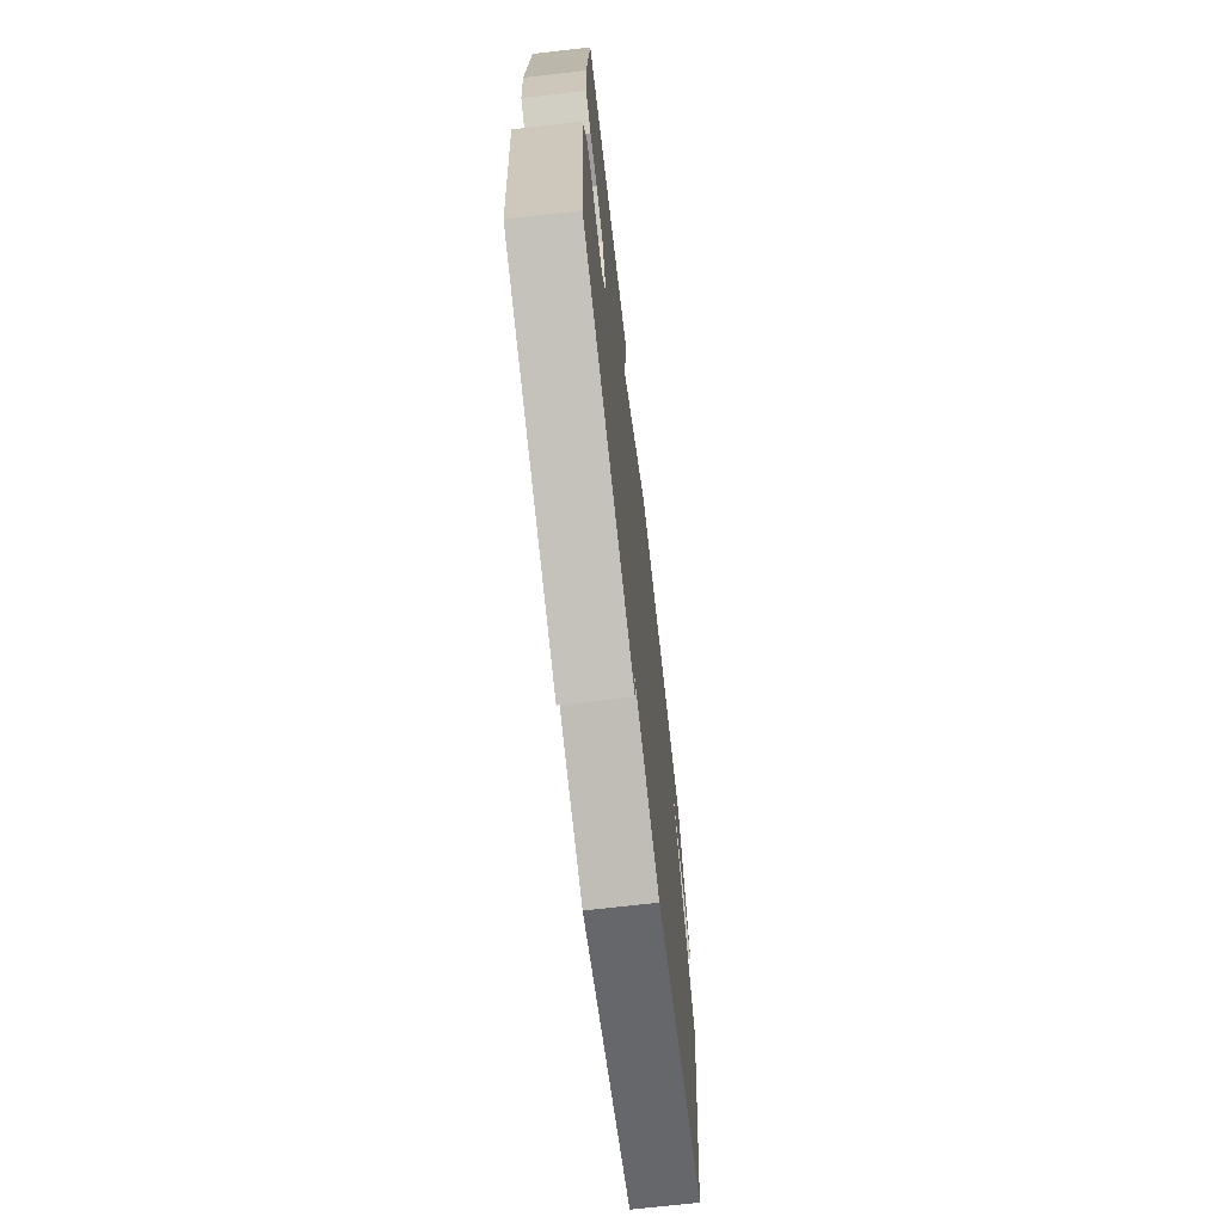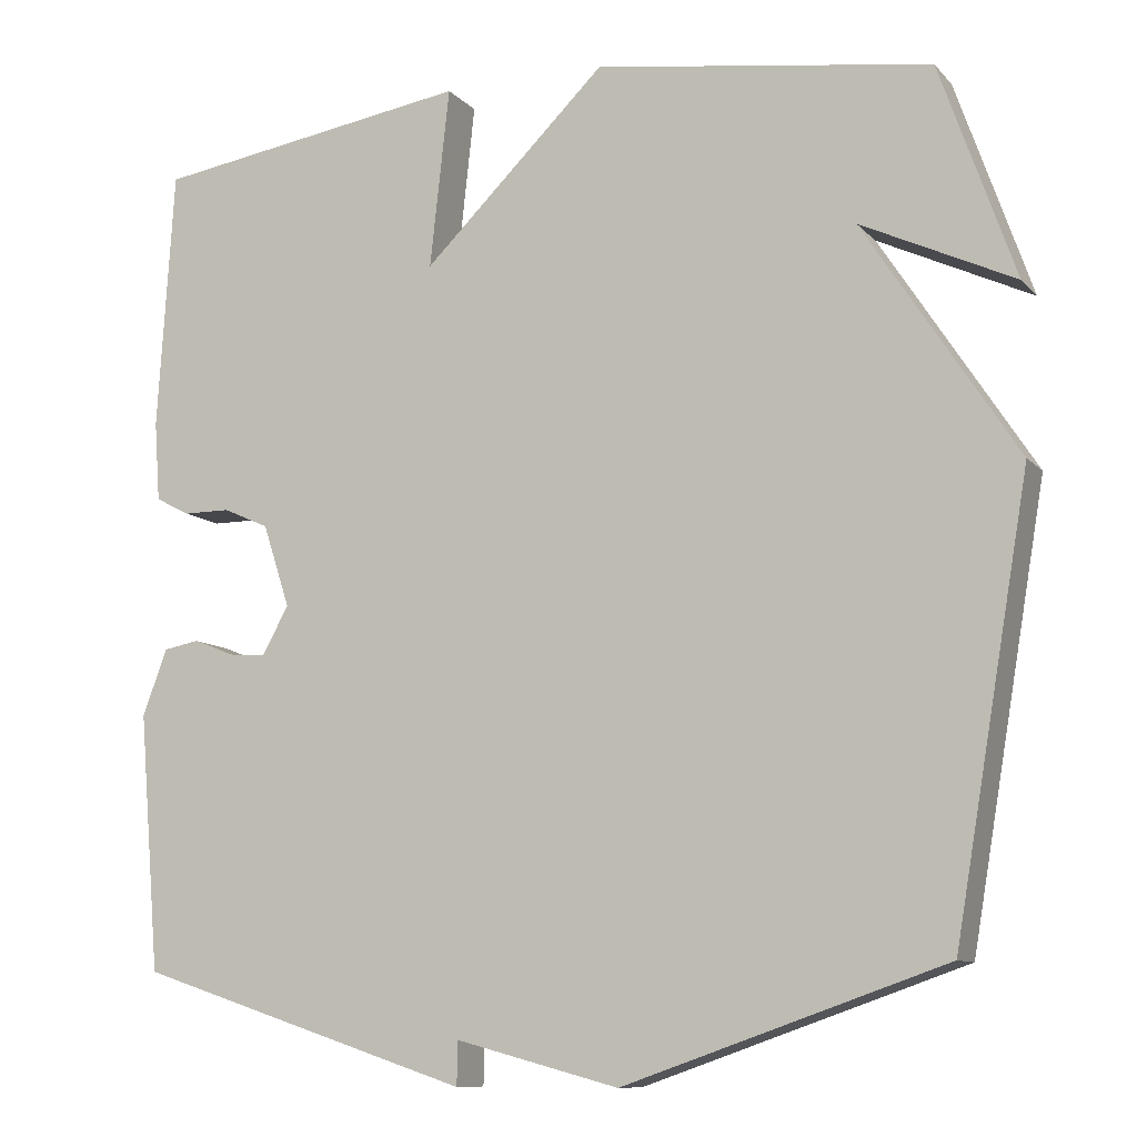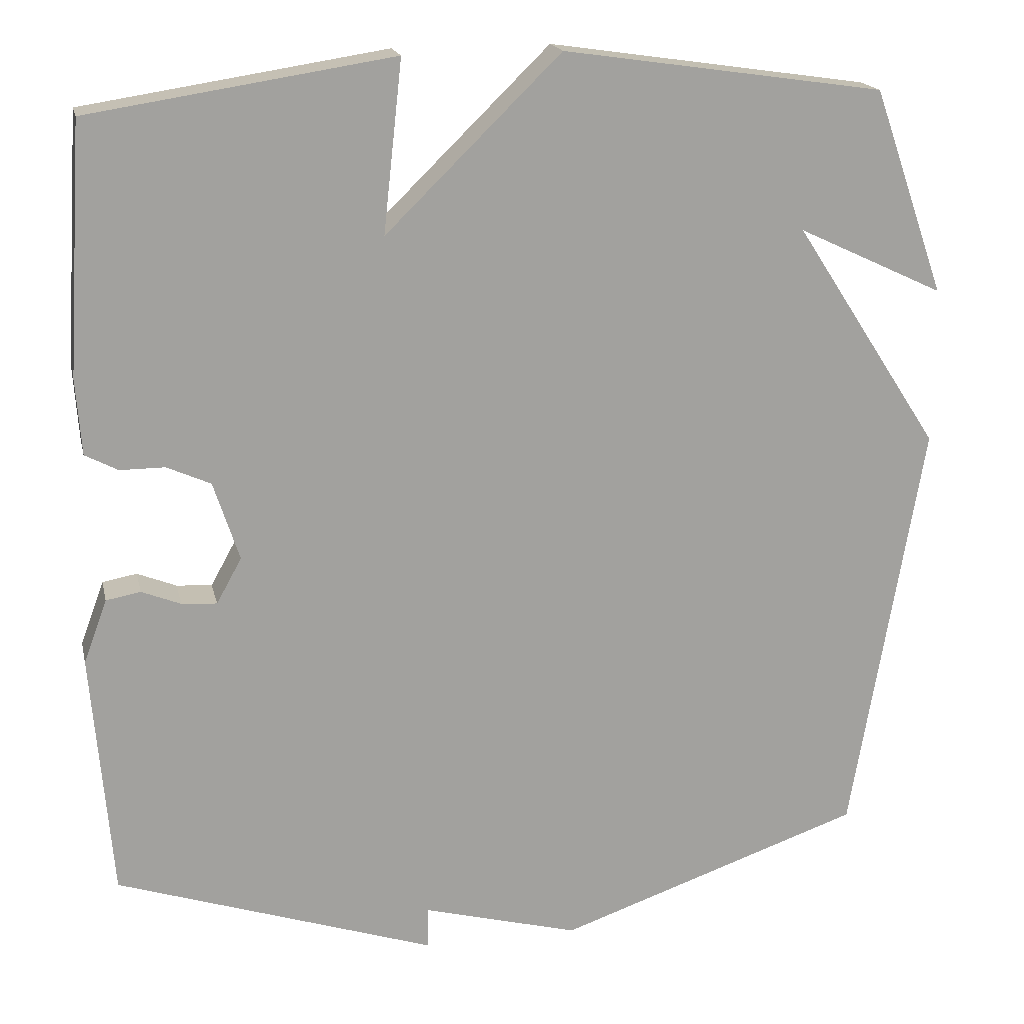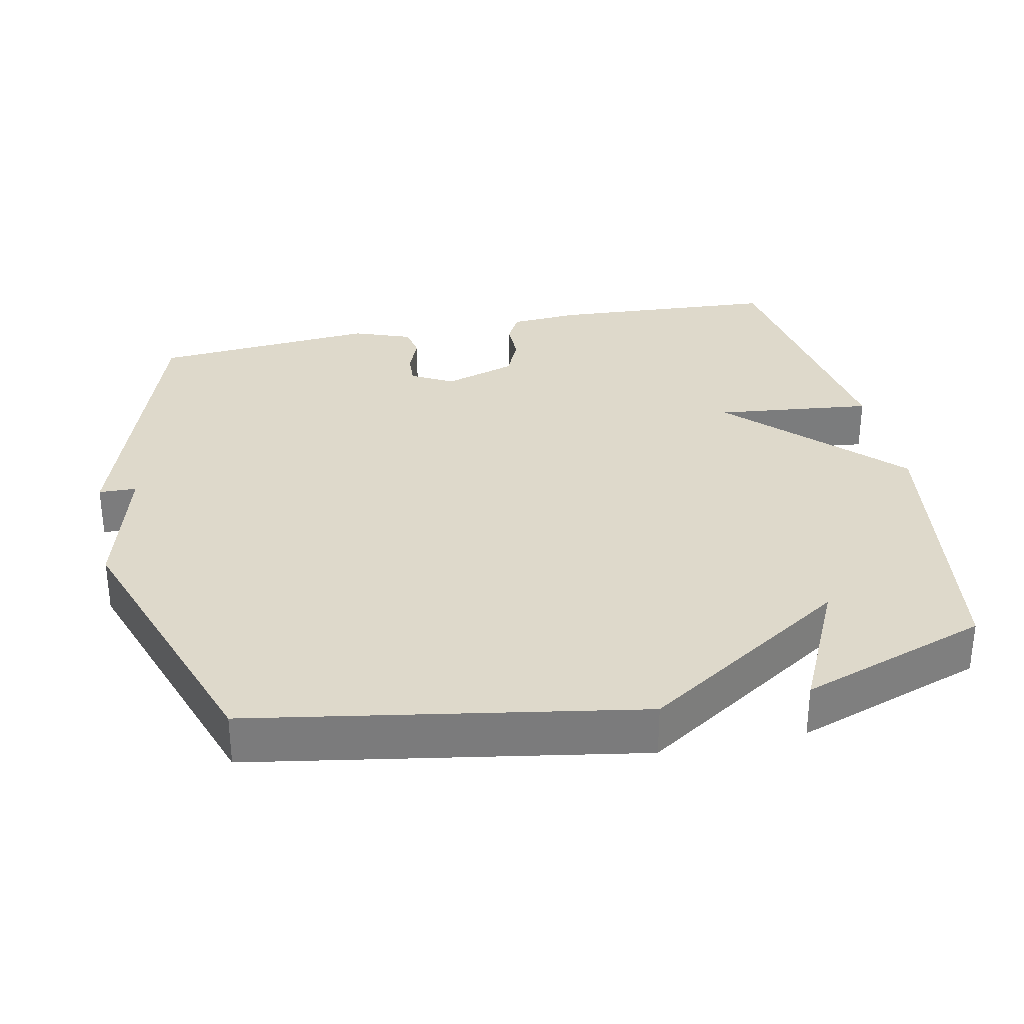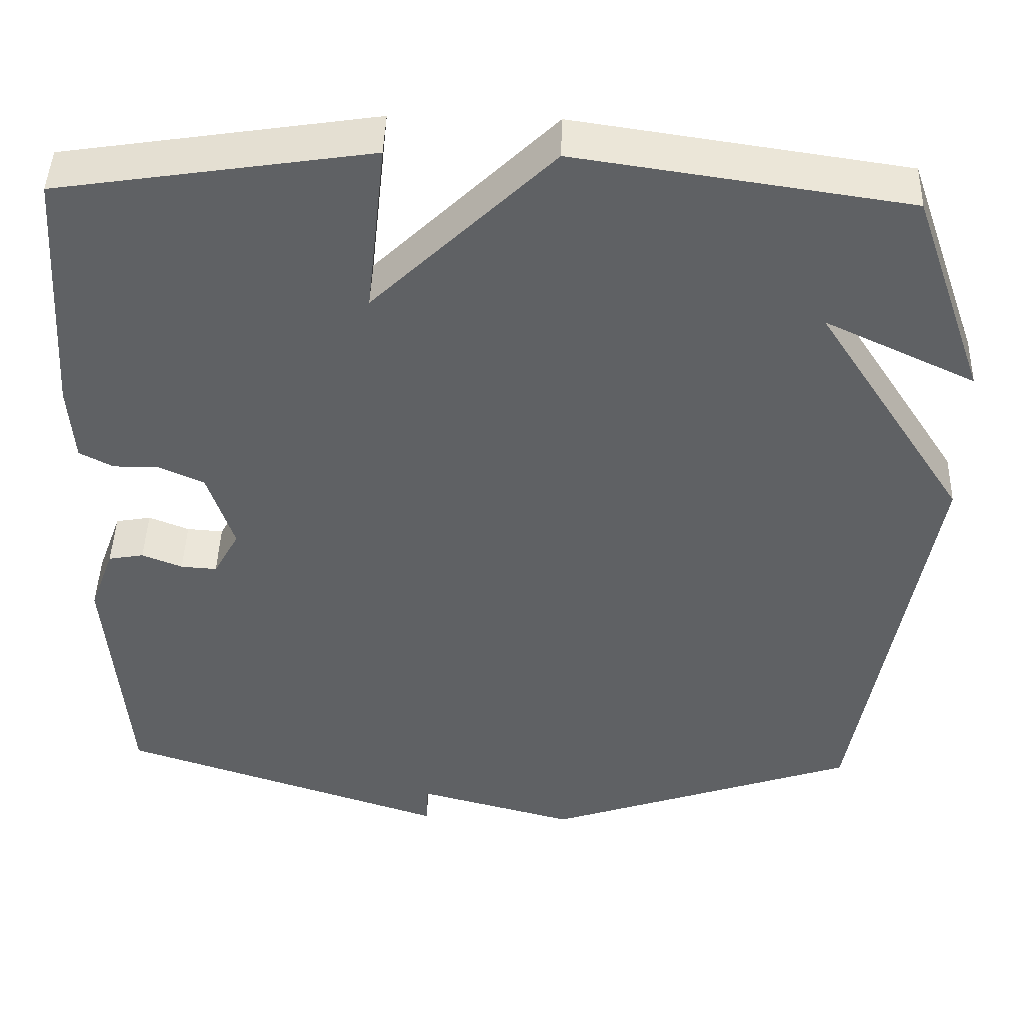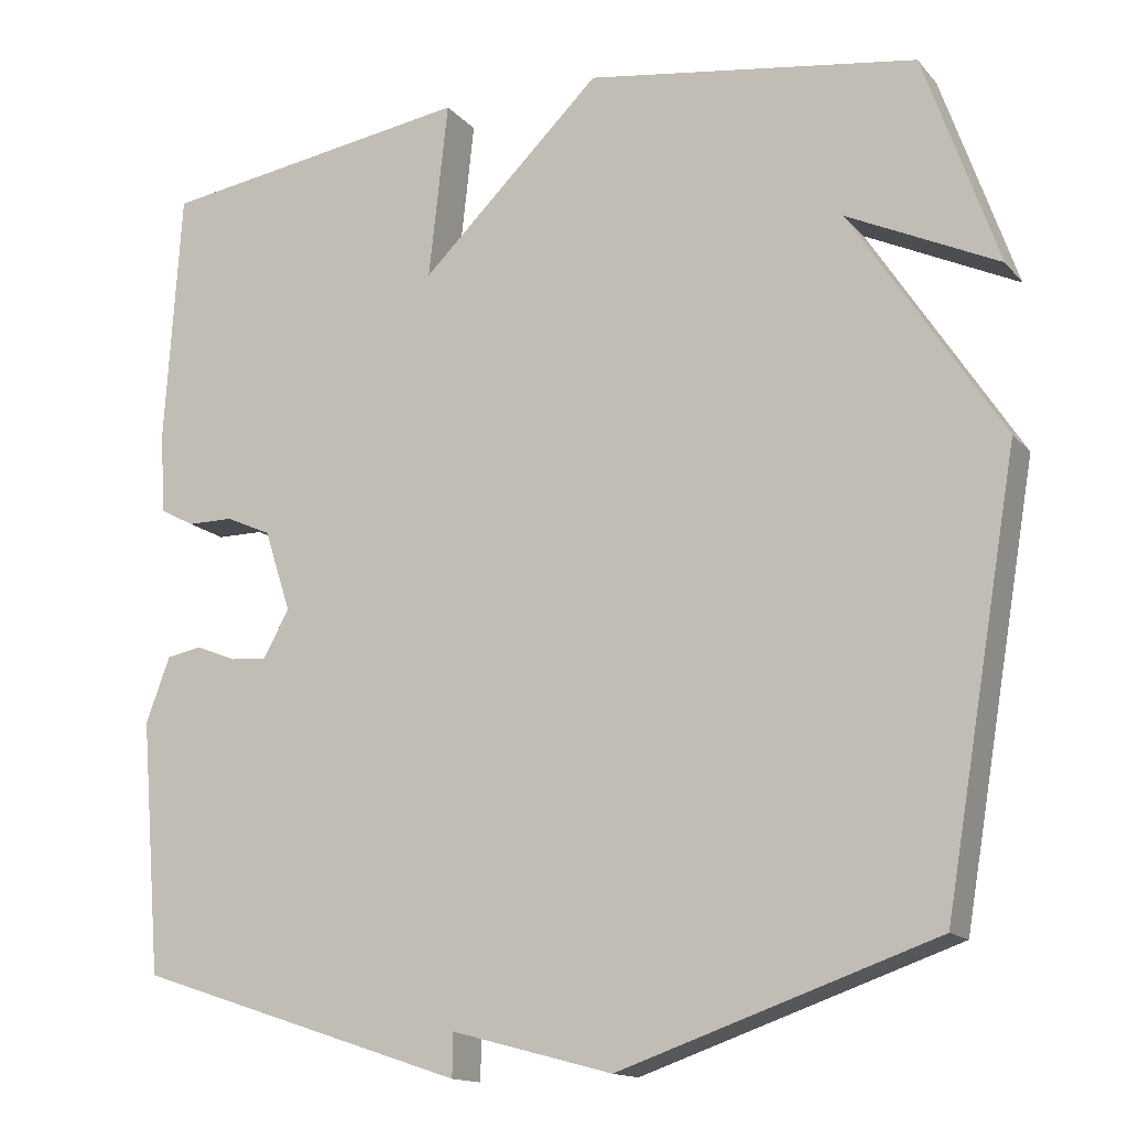
<metadata>
{"format":"obj","ext":"obj","renderer":"f3d","projection":"perspective","resolution":1024,"background":"white","views":[{"elev":-70.9,"azim":96.5,"up":"+Z"},{"elev":-10.2,"azim":-155.9,"up":"+Z"},{"elev":18.0,"azim":167.6,"up":"+Z"},{"elev":31.7,"azim":-101.8,"up":"+Y"},{"elev":44.8,"azim":-178.2,"up":"+Z"},{"elev":-14.6,"azim":-154.4,"up":"+Z"}]}
</metadata>
<code>
v -0.5 0.07 -0.5
v -0.592 0.07 0.037
v -0.405 0.07 0.325
v -0.592 0.07 0.237
v -0.5 0.07 0.5
v -0.089 0.07 0.56
v 0.135 0.07 0.341
v 0.111 0.07 0.56
v 0.5 0.07 0.5
v 0.52 0.07 0.182
v 0.513 0.07 0.085
v 0.471 0.07 0.063
v 0.414 0.07 0.063
v 0.358 0.07 0.038
v 0.325 0.07 -0.063
v 0.357 0.07 -0.121
v 0.402 0.07 -0.118
v 0.452 0.07 -0.098
v 0.496 0.07 -0.106
v 0.526 0.07 -0.187
v 0.5 0.07 -0.5
v 0.091 0.07 -0.635
v 0.09 0.07 -0.582
v -0.109 0.07 -0.635
v -0.5 0 -0.5
v -0.592 0 0.037
v -0.405 0 0.325
v -0.592 0 0.237
v -0.5 0 0.5
v -0.089 0 0.56
v 0.135 0 0.341
v 0.111 0 0.56
v 0.5 0 0.5
v 0.52 0 0.182
v 0.513 0 0.085
v 0.471 0 0.063
v 0.414 0 0.063
v 0.358 0 0.038
v 0.325 0 -0.063
v 0.357 0 -0.121
v 0.402 0 -0.118
v 0.452 0 -0.098
v 0.496 0 -0.106
v 0.526 0 -0.187
v 0.5 0 -0.5
v 0.091 0 -0.635
v 0.09 0 -0.582
v -0.109 0 -0.635
f 1 2 3
f 24 1 3
f 23 24 3
f 21 22 23
f 20 21 23
f 19 20 23
f 18 19 23
f 17 18 23
f 16 17 23
f 15 16 23 3
f 14 15 3
f 13 14 3
f 11 12 13
f 10 11 13
f 9 10 13
f 8 9 13
f 7 8 13
f 7 13 3
f 6 7 3
f 3 4 5 6
f 27 26 25
f 27 25 48
f 27 48 47
f 47 46 45
f 47 45 44
f 47 44 43
f 47 43 42
f 47 42 41
f 47 41 40
f 27 47 40 39
f 27 39 38
f 27 38 37
f 37 36 35
f 37 35 34
f 37 34 33
f 37 33 32
f 37 32 31
f 27 37 31
f 27 31 30
f 30 29 28 27
f 1 25 26 2
f 2 26 27 3
f 3 27 28 4
f 4 28 29 5
f 5 29 30 6
f 6 30 31 7
f 7 31 32 8
f 8 32 33 9
f 9 33 34 10
f 10 34 35 11
f 11 35 36 12
f 12 36 37 13
f 13 37 38 14
f 14 38 39 15
f 15 39 40 16
f 16 40 41 17
f 17 41 42 18
f 18 42 43 19
f 19 43 44 20
f 20 44 45 21
f 21 45 46 22
f 22 46 47 23
f 23 47 48 24
f 24 48 25 1

</code>
